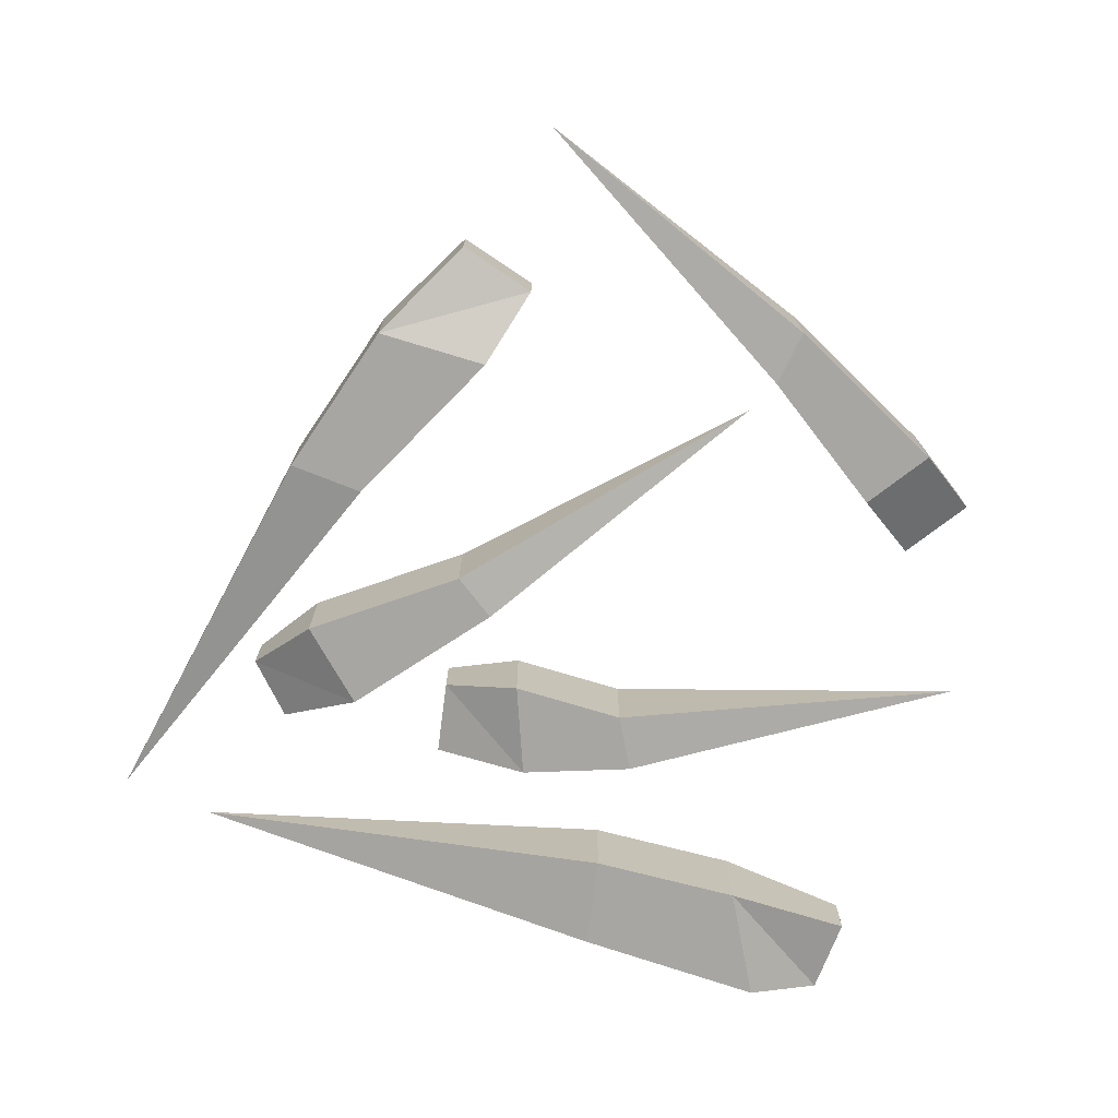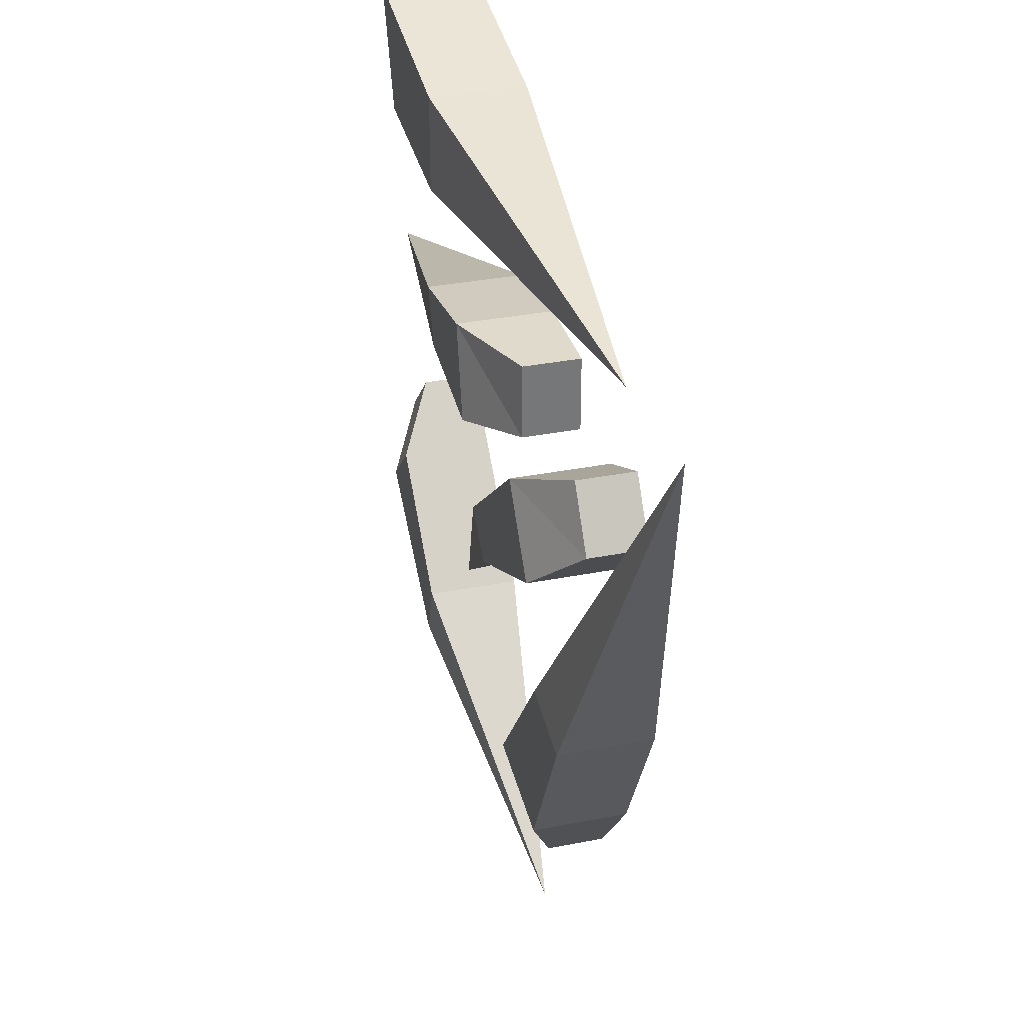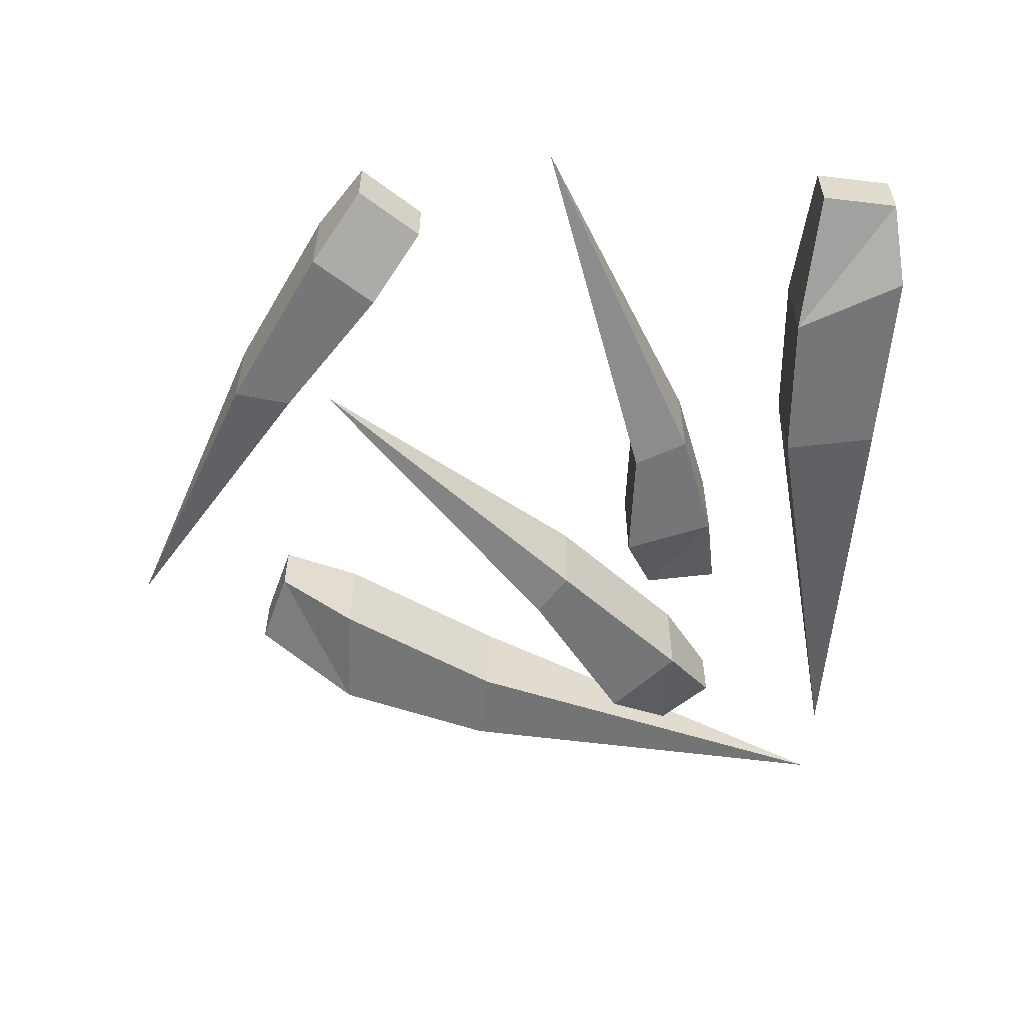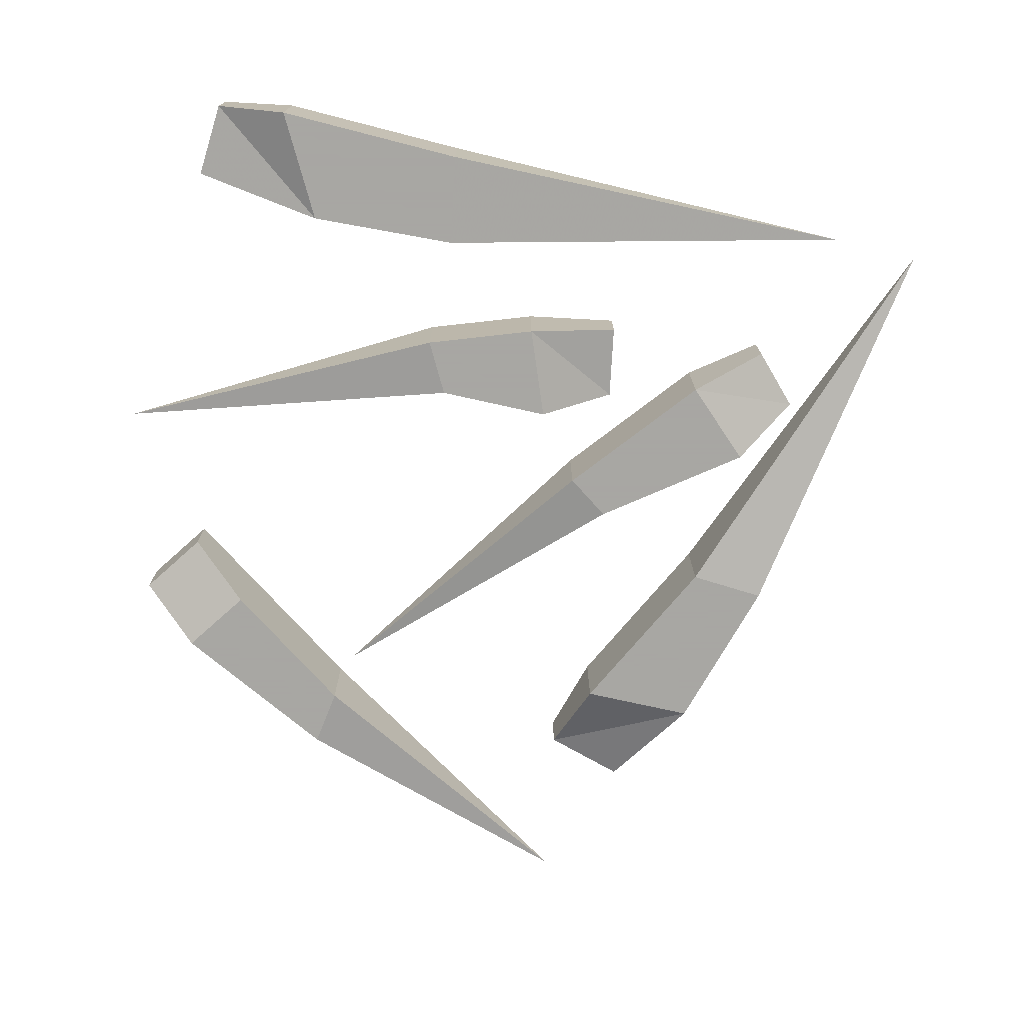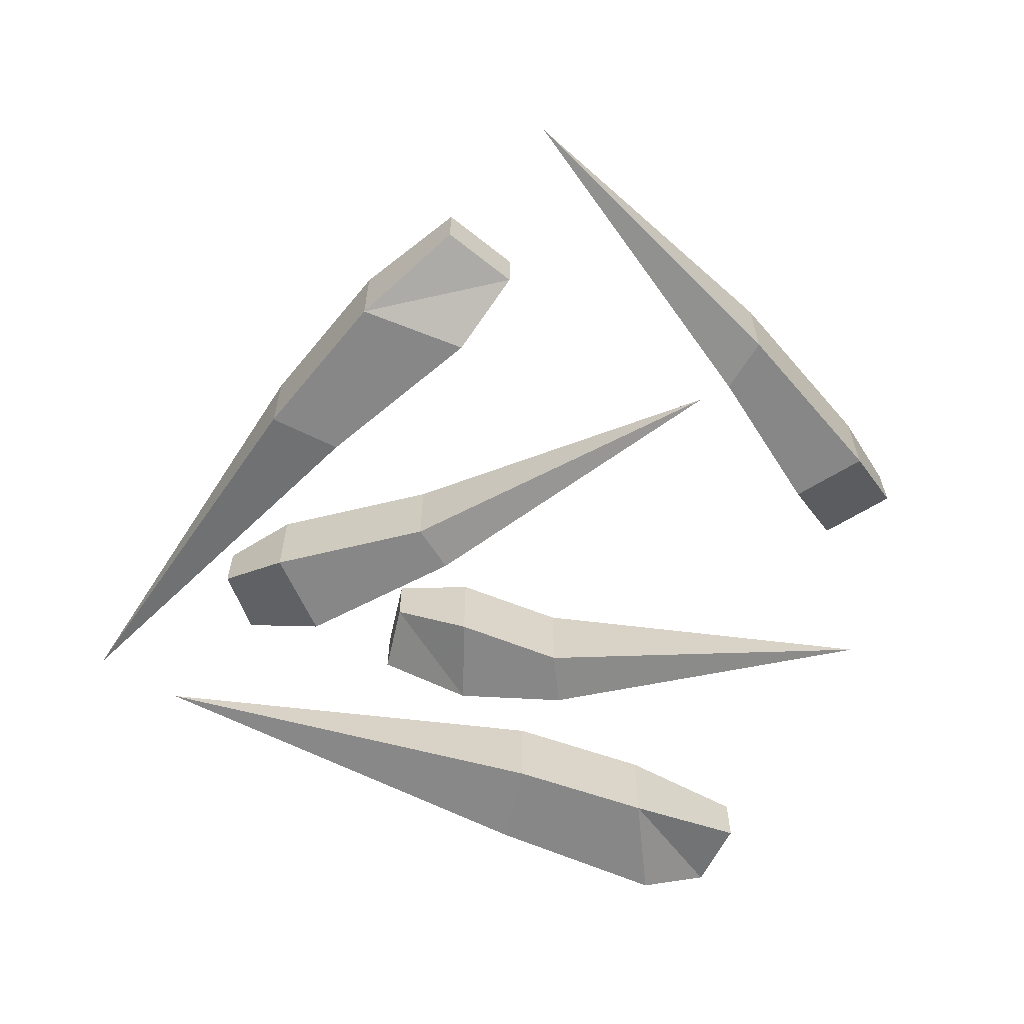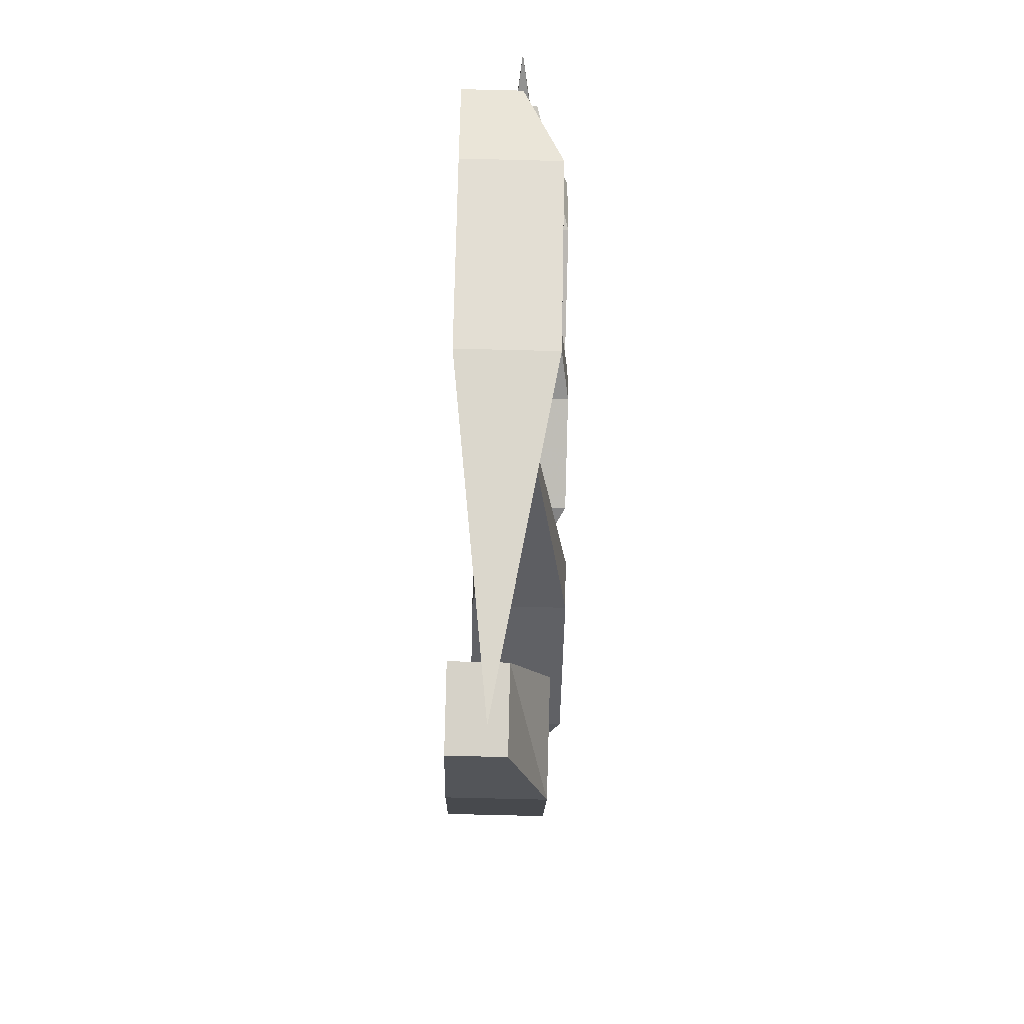
<metadata>
{"format":"obj","ext":"obj","renderer":"f3d","projection":"perspective","resolution":1024,"background":"white","views":[{"elev":-74.1,"azim":172.6,"up":"+Y"},{"elev":33.1,"azim":74.7,"up":"+Z"},{"elev":-56.7,"azim":-83.1,"up":"+Y"},{"elev":-74.4,"azim":-3.1,"up":"+Y"},{"elev":-62.4,"azim":167.4,"up":"+Y"},{"elev":-75.6,"azim":-91.4,"up":"+Z"}]}
</metadata>
<code>
v 0.007812 -0.04688 -0.007812
v 0.007812 -0.007812 -0.007812
v 0.07031 -0.007812 0.02344
v 0.07031 -0.04688 0.02344
v -0.007812 -0.04688 0.007812
v -0.1094 -0.02344 -0.09375
v -0.007812 -0.007812 0.007812
v 0.04688 -0.04688 0.05469
v 0.04688 -0.007812 0.05469
v 0.07812 -0.03125 0.07031
v 0.07812 -0.007812 0.07031
v 0.09375 -0.007812 0.04688
v 0.09375 -0.03125 0.04688
v -0.07031 -0.04688 0.04688
v -0.07031 -0.007812 0.04688
v -0.02344 -0.007812 0.03906
v -0.02344 -0.04688 0.03906
v -0.07812 -0.04688 0.07031
v -0.2188 -0.02344 0.02344
v -0.07812 -0.007812 0.07031
v -0.03125 -0.04688 0.07812
v -0.03125 -0.007812 0.07812
v 0.007812 -0.03125 0.07812
v 0.007812 -0.007812 0.07812
v 0.007812 -0.007812 0.04688
v 0.007812 -0.03125 0.04688
v 0.05469 -0.03906 -0.03906
v 0.05469 0 -0.03906
v 0.007812 0 -0.1016
v 0.007812 -0.03906 -0.1016
v 0.08594 -0.03906 -0.04688
v 0.1484 -0.01562 0.1172
v 0.08594 0 -0.04688
v 0.05469 -0.03906 -0.1094
v 0.05469 0 -0.1094
v 0.02344 -0.02344 -0.1484
v 0.02344 0 -0.1484
v -0.007812 0 -0.1328
v -0.007812 -0.02344 -0.1328
v -0.07031 -0.04688 0.1562
v -0.07031 -0.007812 0.1562
v -0.1484 -0.007812 0.1719
v -0.1484 -0.04688 0.1719
v -0.07031 -0.04688 0.1172
v 0.1094 -0.02344 0.125
v -0.07031 -0.007812 0.1172
v -0.1328 -0.04688 0.125
v -0.1328 -0.007812 0.125
v -0.1875 -0.03125 0.1406
v -0.1875 -0.007812 0.1406
v -0.1797 -0.007812 0.1719
v -0.1797 -0.03125 0.1719
v -0.1172 -0.03906 -0.1094
v -0.1172 0 -0.1094
v -0.1641 0 -0.0625
v -0.1641 -0.03906 -0.0625
v -0.125 -0.03906 -0.1328
v -0.007812 -0.01562 -0.2031
v -0.125 0 -0.1328
v -0.1875 -0.03906 -0.08594
v -0.1875 0 -0.08594
v -0.2109 -0.02344 -0.0625
v -0.2109 0 -0.0625
v -0.1875 0 -0.03906
v -0.1875 -0.02344 -0.03906
f 1 2 3
f 1 3 4
f 1 4 5
f 7 5 8
f 7 8 9
f 5 4 8
f 14 15 16
f 14 16 17
f 14 17 18
f 20 18 21
f 20 21 22
f 18 17 21
f 27 28 29
f 27 29 30
f 27 30 31
f 33 31 34
f 33 34 35
f 31 30 34
f 40 41 42
f 40 42 43
f 40 43 44
f 46 44 47
f 46 47 48
f 44 43 47
f 53 54 55
f 53 55 56
f 53 56 57
f 59 57 60
f 59 60 61
f 57 56 60
f 1 5 6
f 1 6 2
f 2 6 7
f 7 6 5
f 14 18 19
f 14 19 15
f 15 19 20
f 20 19 18
f 27 31 32
f 27 32 28
f 28 32 33
f 33 32 31
f 40 44 45
f 40 45 41
f 41 45 46
f 46 45 44
f 53 57 58
f 53 58 54
f 54 58 59
f 59 58 57
f 9 8 10
f 9 10 11
f 11 10 12
f 12 10 13
f 12 13 4
f 12 4 3
f 8 4 13
f 8 13 10
f 22 21 23
f 22 23 24
f 24 23 25
f 25 23 26
f 25 26 17
f 25 17 16
f 21 17 26
f 21 26 23
f 35 34 36
f 35 36 37
f 37 36 38
f 38 36 39
f 38 39 30
f 38 30 29
f 34 30 39
f 34 39 36
f 48 47 49
f 48 49 50
f 50 49 51
f 51 49 52
f 51 52 43
f 51 43 42
f 47 43 52
f 47 52 49
f 61 60 62
f 61 62 63
f 63 62 64
f 64 62 65
f 64 65 56
f 64 56 55
f 60 56 65
f 60 65 62

</code>
